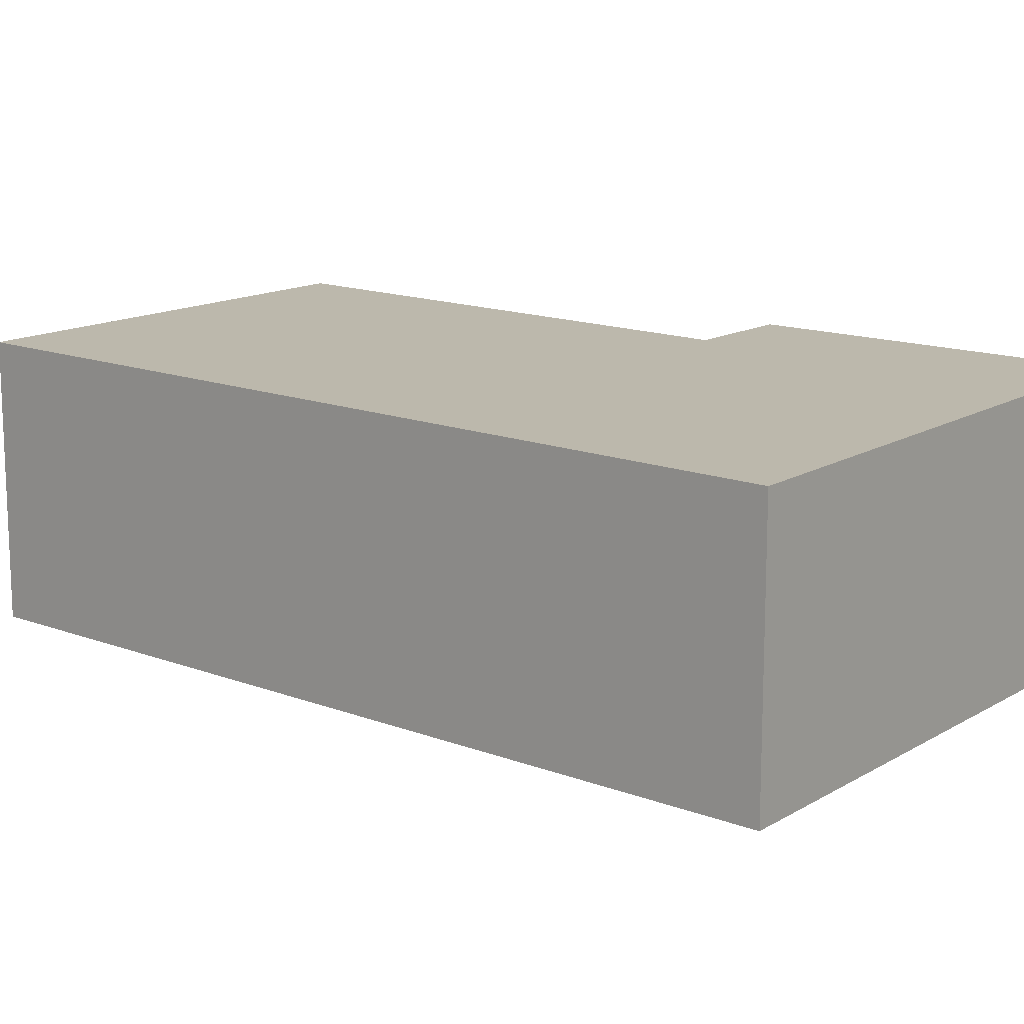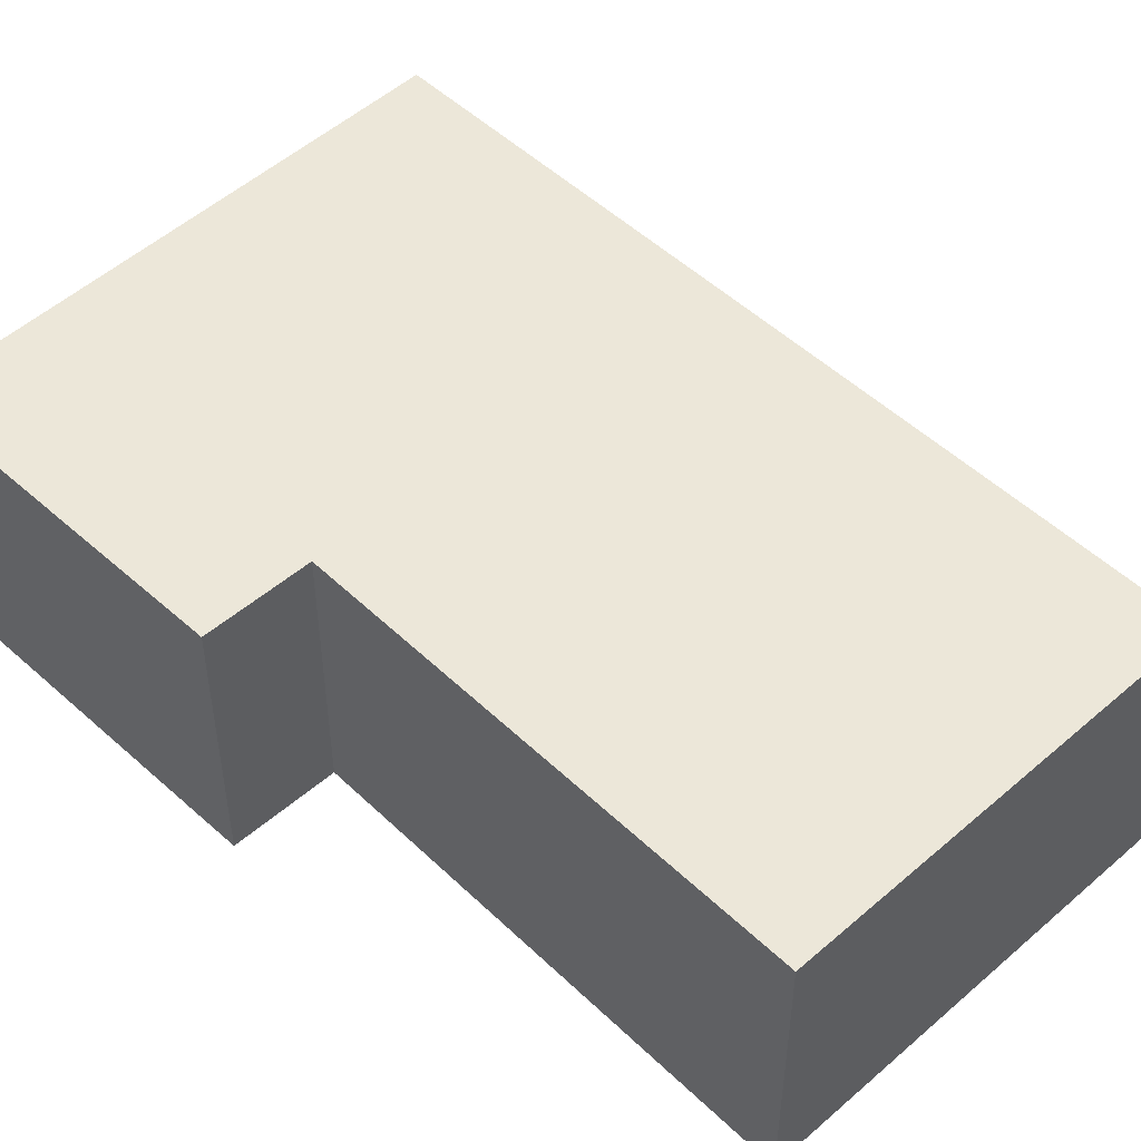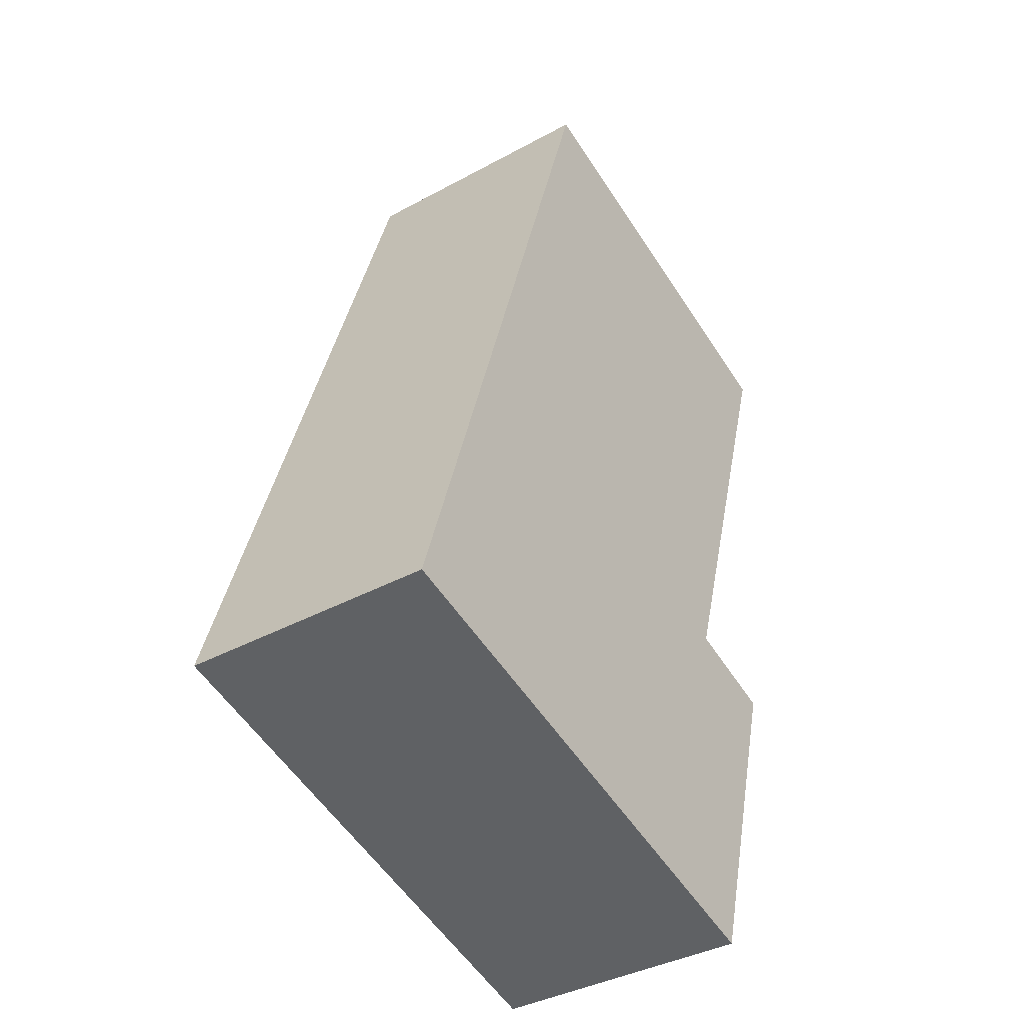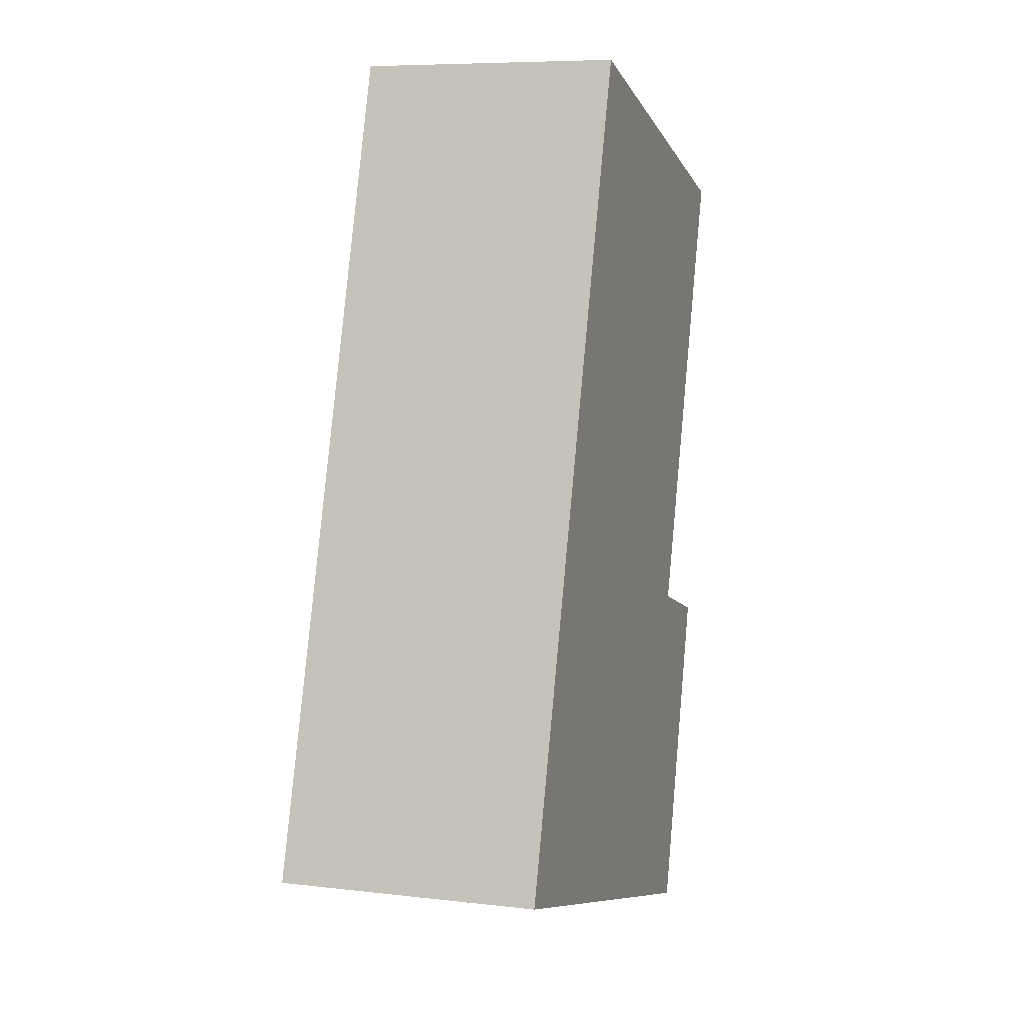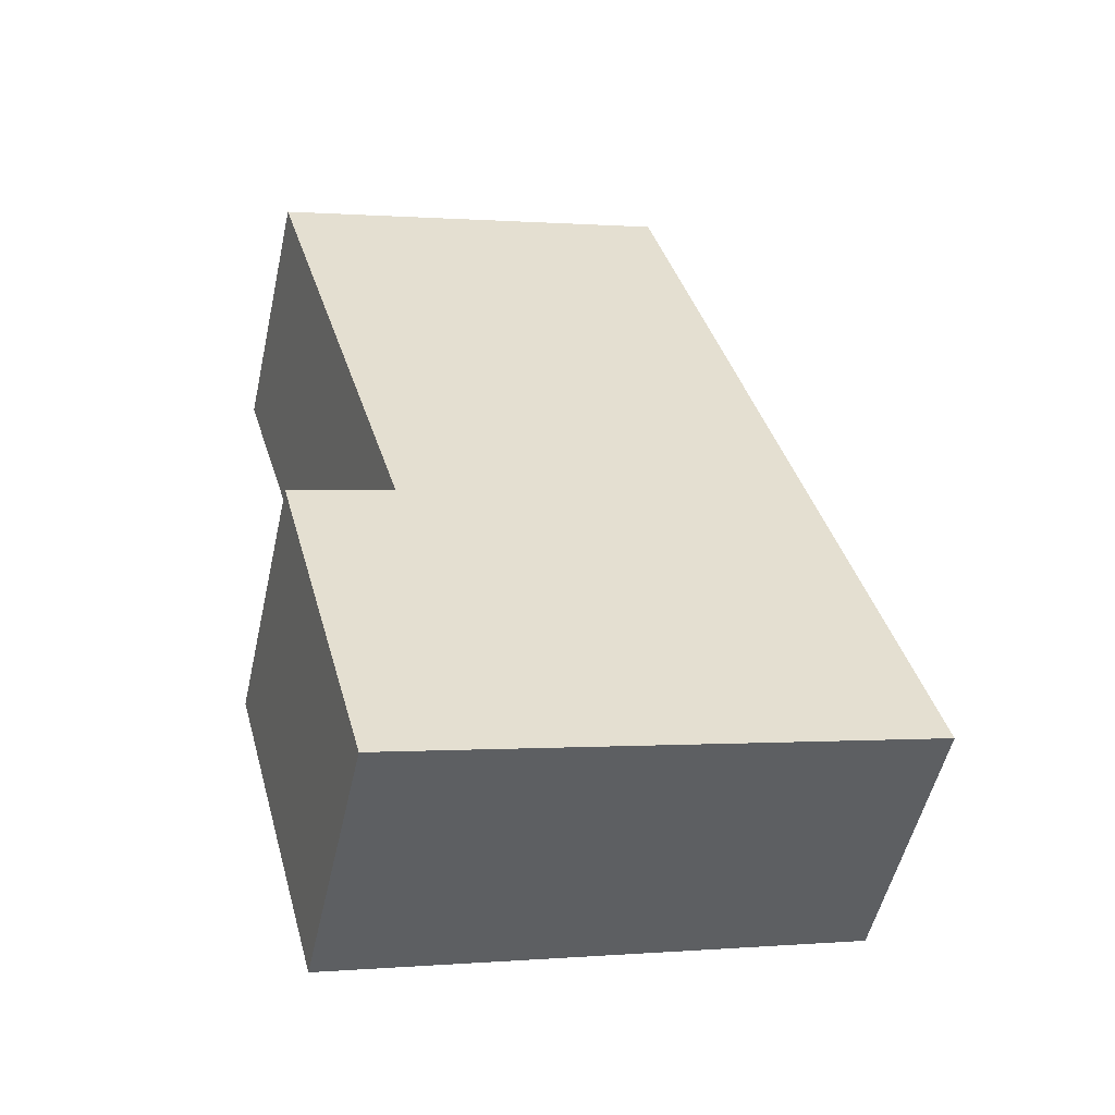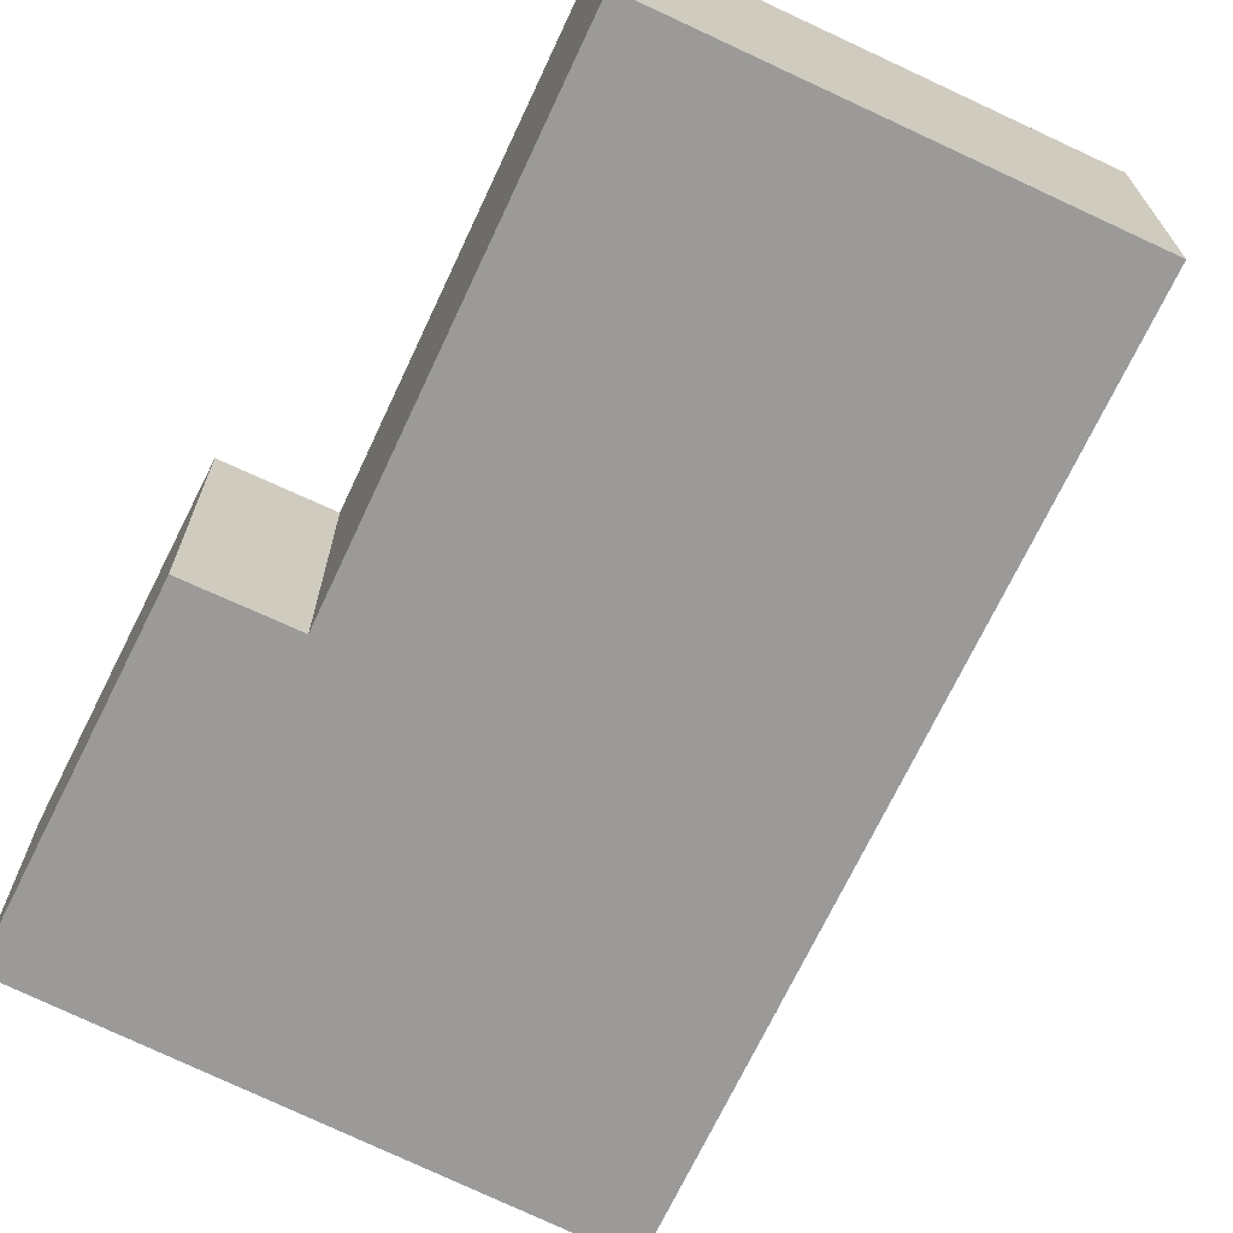
<metadata>
{"format":"obj","ext":"obj","renderer":"f3d","projection":"perspective","resolution":1024,"background":"white","views":[{"elev":14.6,"azim":112.7,"up":"+Y"},{"elev":49.7,"azim":-60.8,"up":"+Y"},{"elev":-38.3,"azim":124.7,"up":"+Z"},{"elev":7.6,"azim":108.4,"up":"+Z"},{"elev":-52.6,"azim":-12.6,"up":"+Z"},{"elev":-69.4,"azim":-42.2,"up":"+Y"}]}
</metadata>
<code>
v  0.546 3.19 -6.076
v  7.95 3.19 -8.355
v  1.65 3.19 -10.09
v  1.758 3.19 -5.703
v  4.908 3.19 1.516
v  0 3.19 1.953e-16
v  0.546 3.72e-16 -6.076
v  1.758 3.492e-16 -5.703
v  0 0 0
v  4.908 -9.283e-17 1.516
v  1.65 6.177e-16 -10.09
v  7.95 5.116e-16 -8.355
g defaultobject
f 1 2 3
f 2 1 4
f 2 4 5
f 5 4 6
f 7 4 1
f 4 7 8
f 9 5 6
f 5 9 10
f 8 6 4
f 6 8 9
f 11 1 3
f 1 11 7
f 10 2 5
f 2 10 12
f 12 3 2
f 3 12 11
f 9 12 10
f 12 9 8
f 12 8 7
f 12 7 11

</code>
